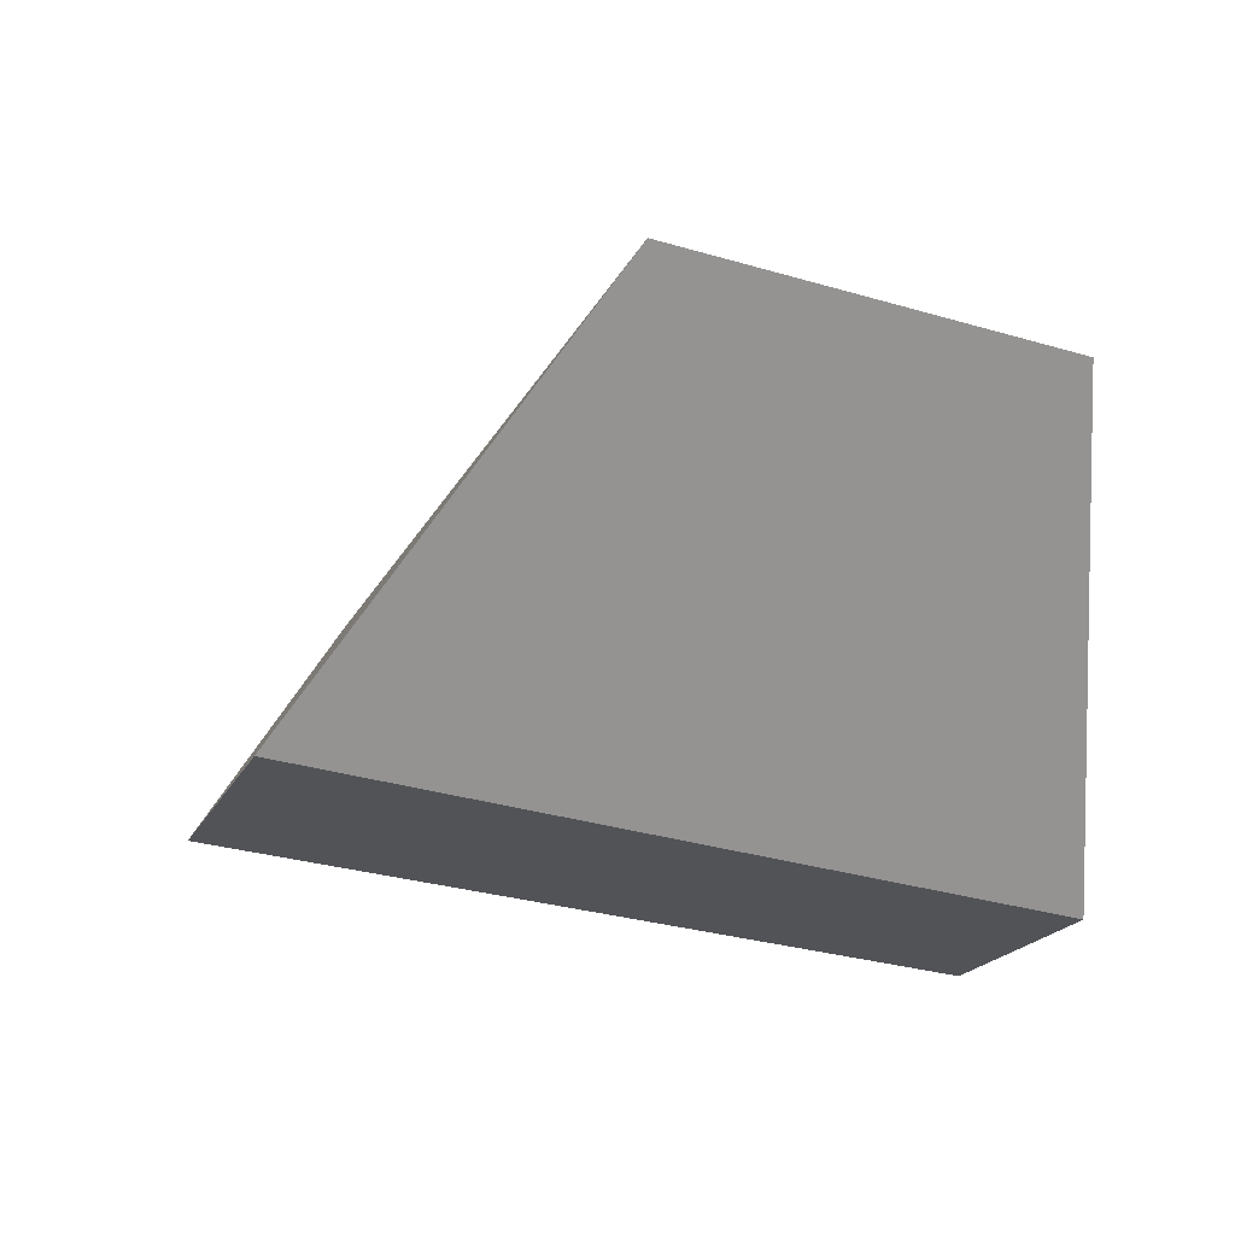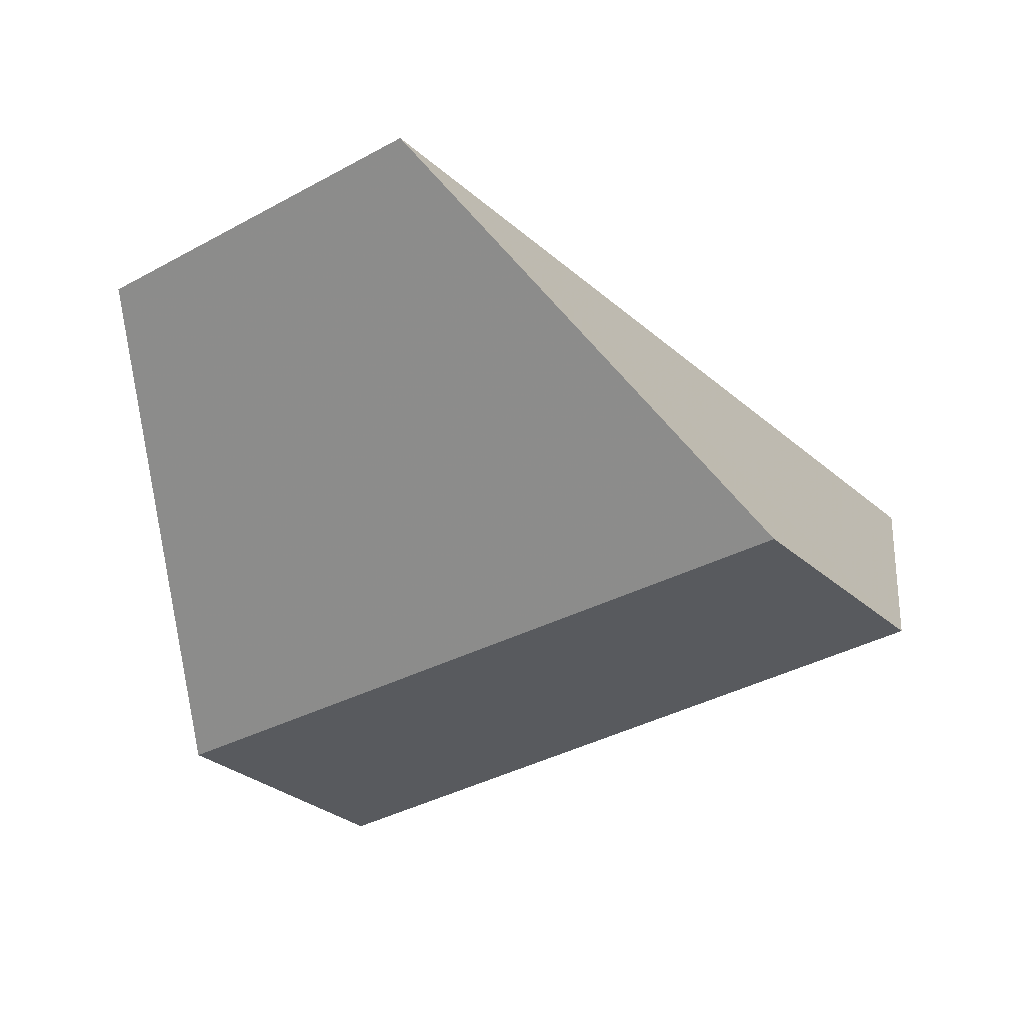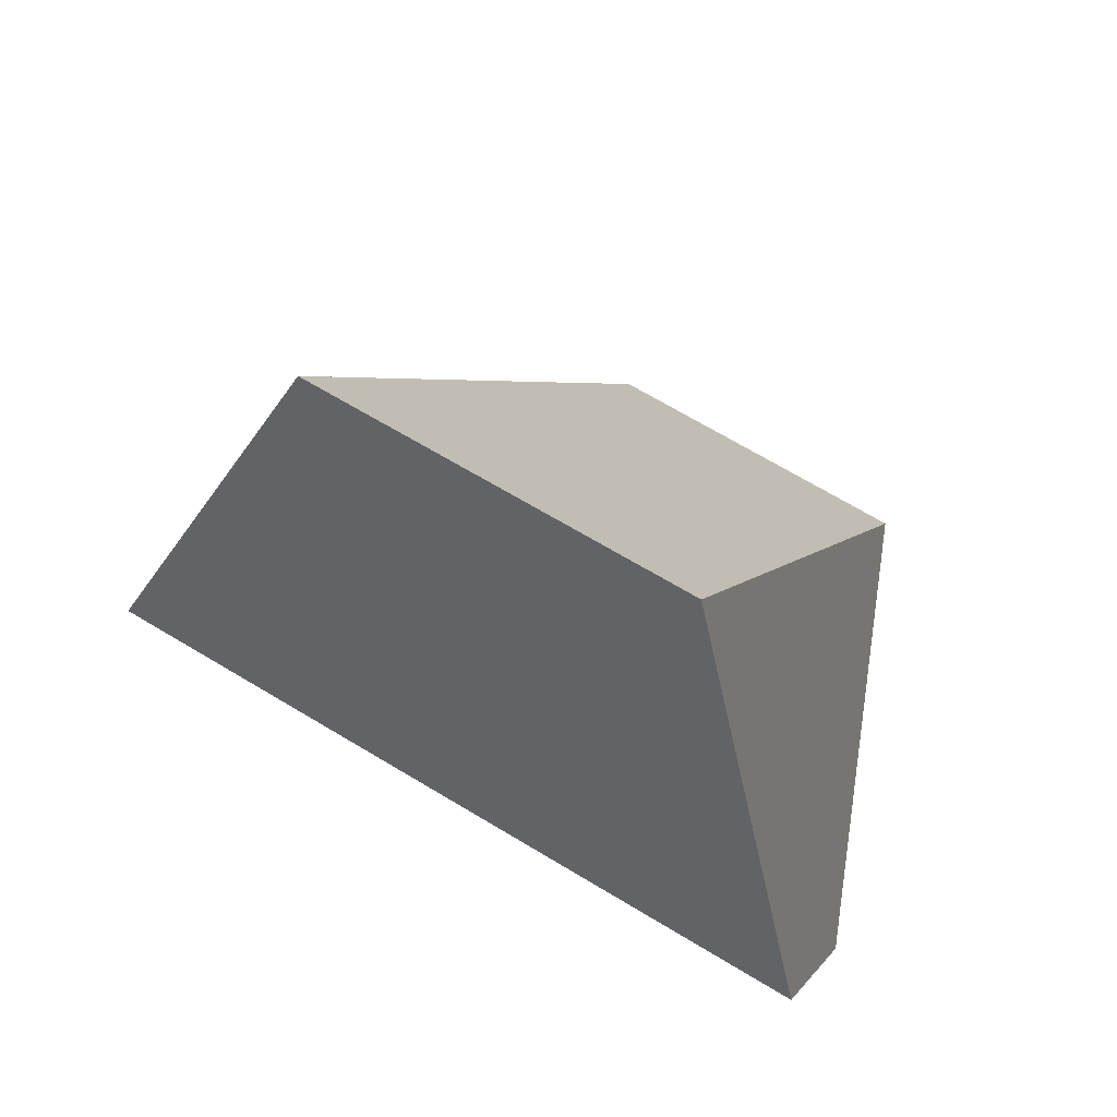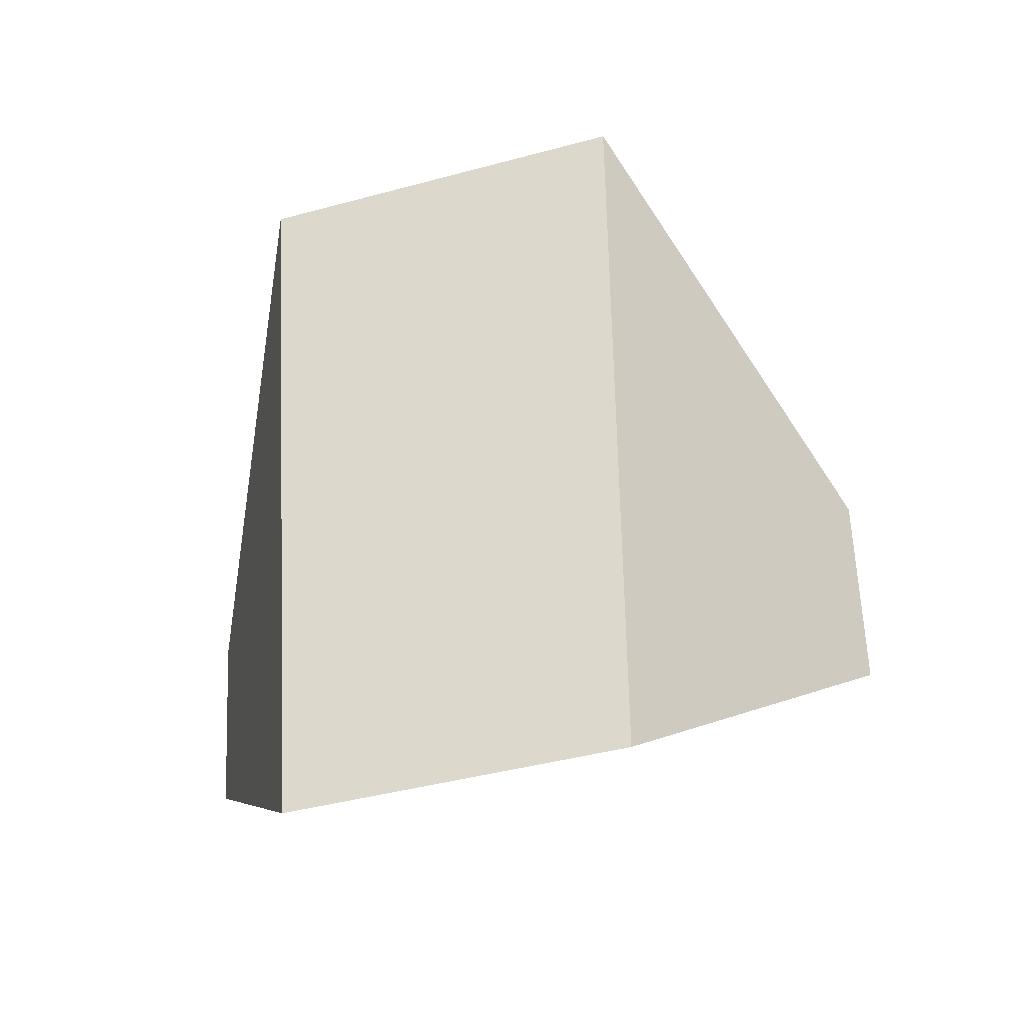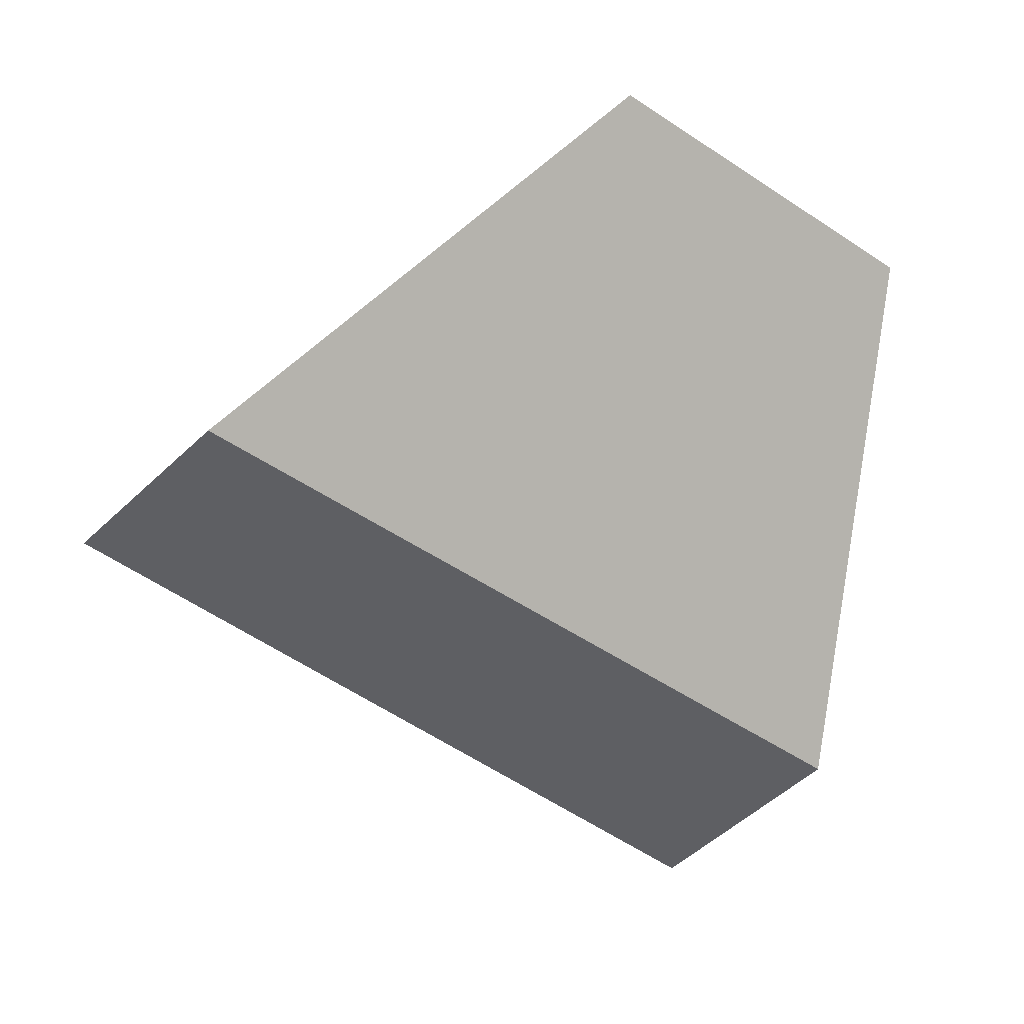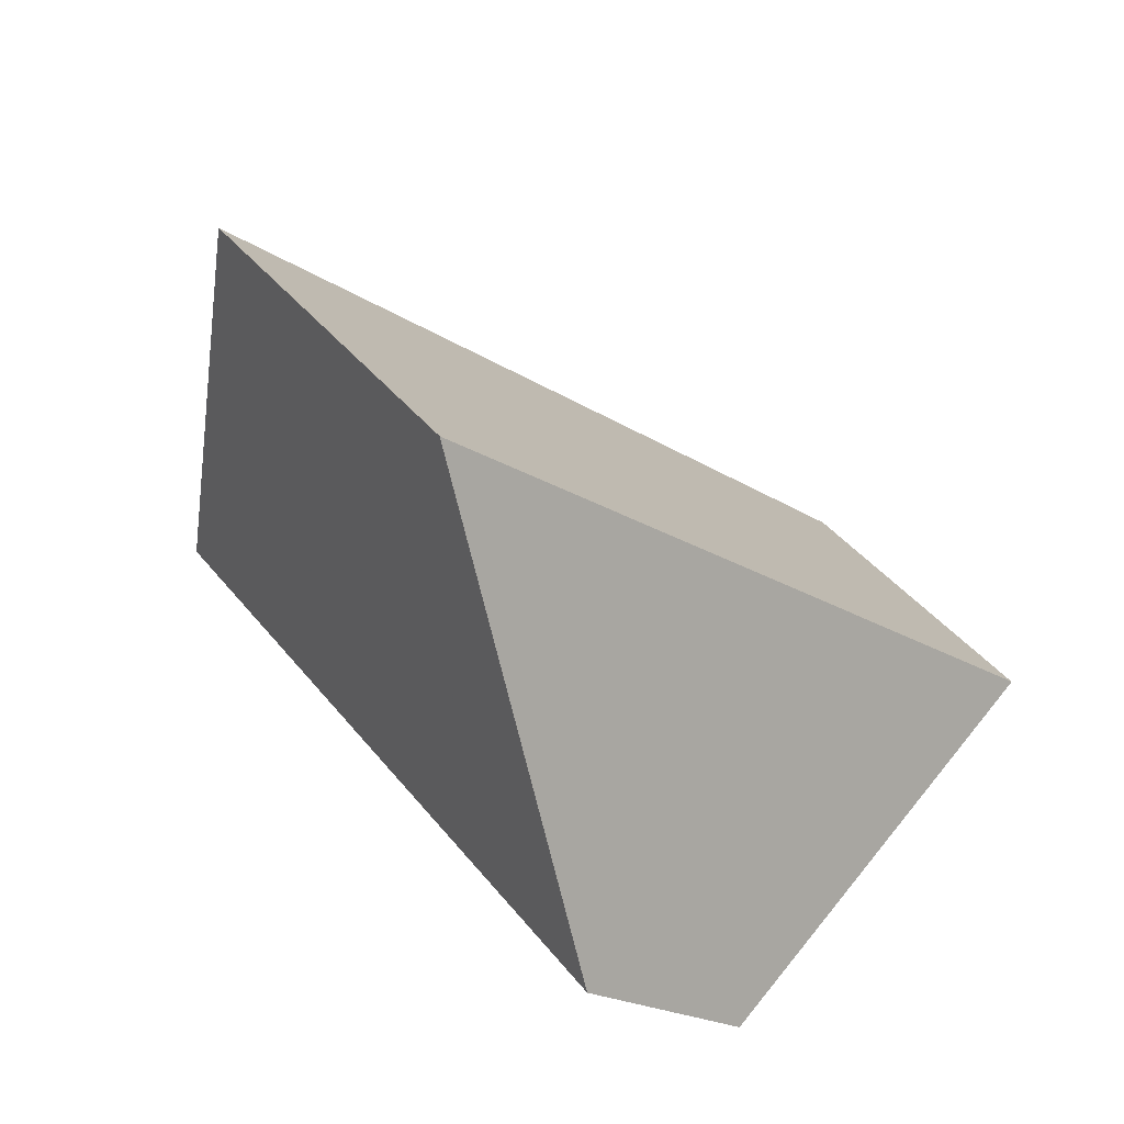
<metadata>
{"format":"obj","ext":"obj","renderer":"f3d","projection":"perspective","resolution":1024,"background":"white","views":[{"elev":10.6,"azim":-58.0,"up":"+Y"},{"elev":72.3,"azim":-29.4,"up":"+Z"},{"elev":34.7,"azim":-12.4,"up":"+Y"},{"elev":17.1,"azim":144.6,"up":"+Y"},{"elev":-75.0,"azim":103.8,"up":"+Y"},{"elev":18.9,"azim":15.7,"up":"+Y"}]}
</metadata>
<code>
v 0.3815 0.824 -0.1605
v 0.3125 0.6404 -0.2819
v 0.5612 0.5514 -0.06918
v 0.5105 0.7779 -0.05017
v 0.6064 0.5041 -0.1439
v 0.6894 0.5903 -0.3463
v 0.5812 0.6274 -0.4445
v 0.3678 0.5859 -0.3606
f 1 2 3
f 1 3 4
f 4 3 5
f 4 5 6
f 7 6 5
f 7 5 8
f 8 2 1
f 8 1 7
f 4 6 7
f 4 7 1
f 2 8 5
f 2 5 3

</code>
